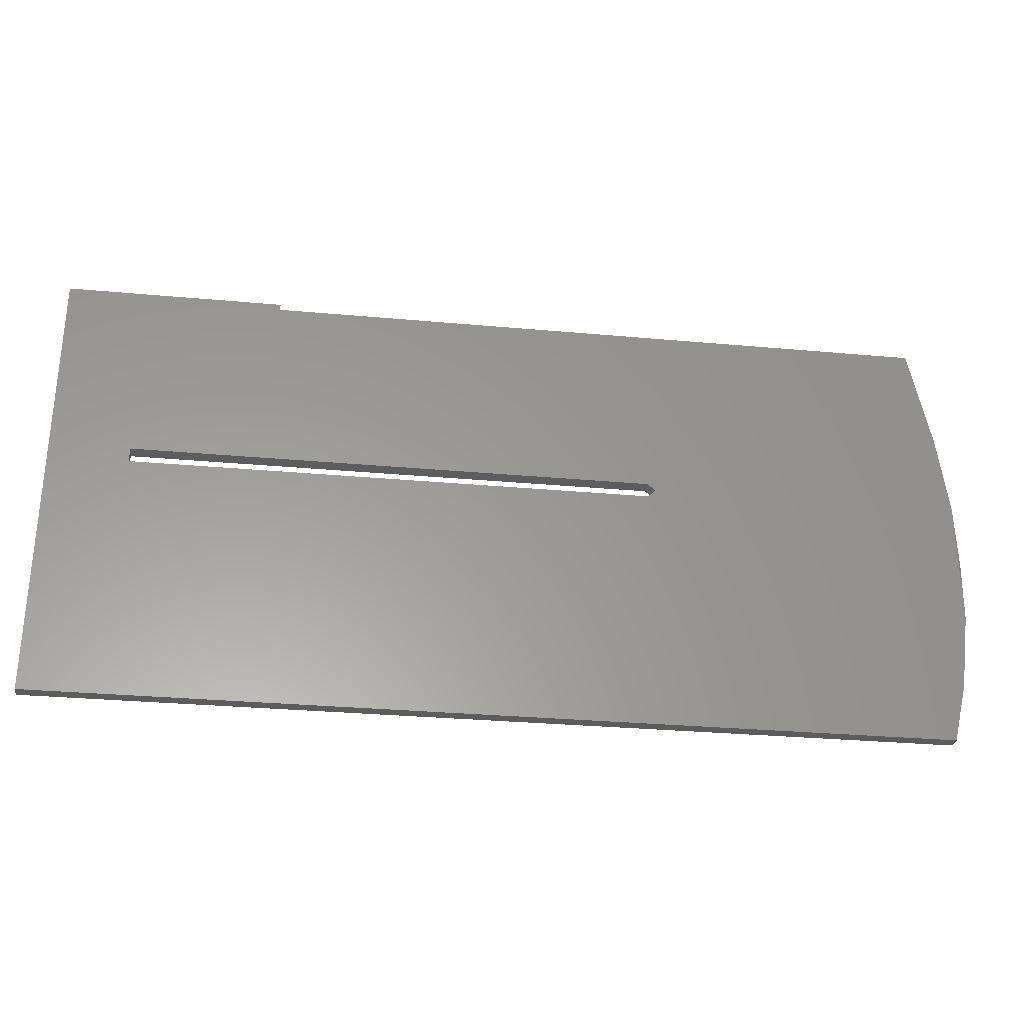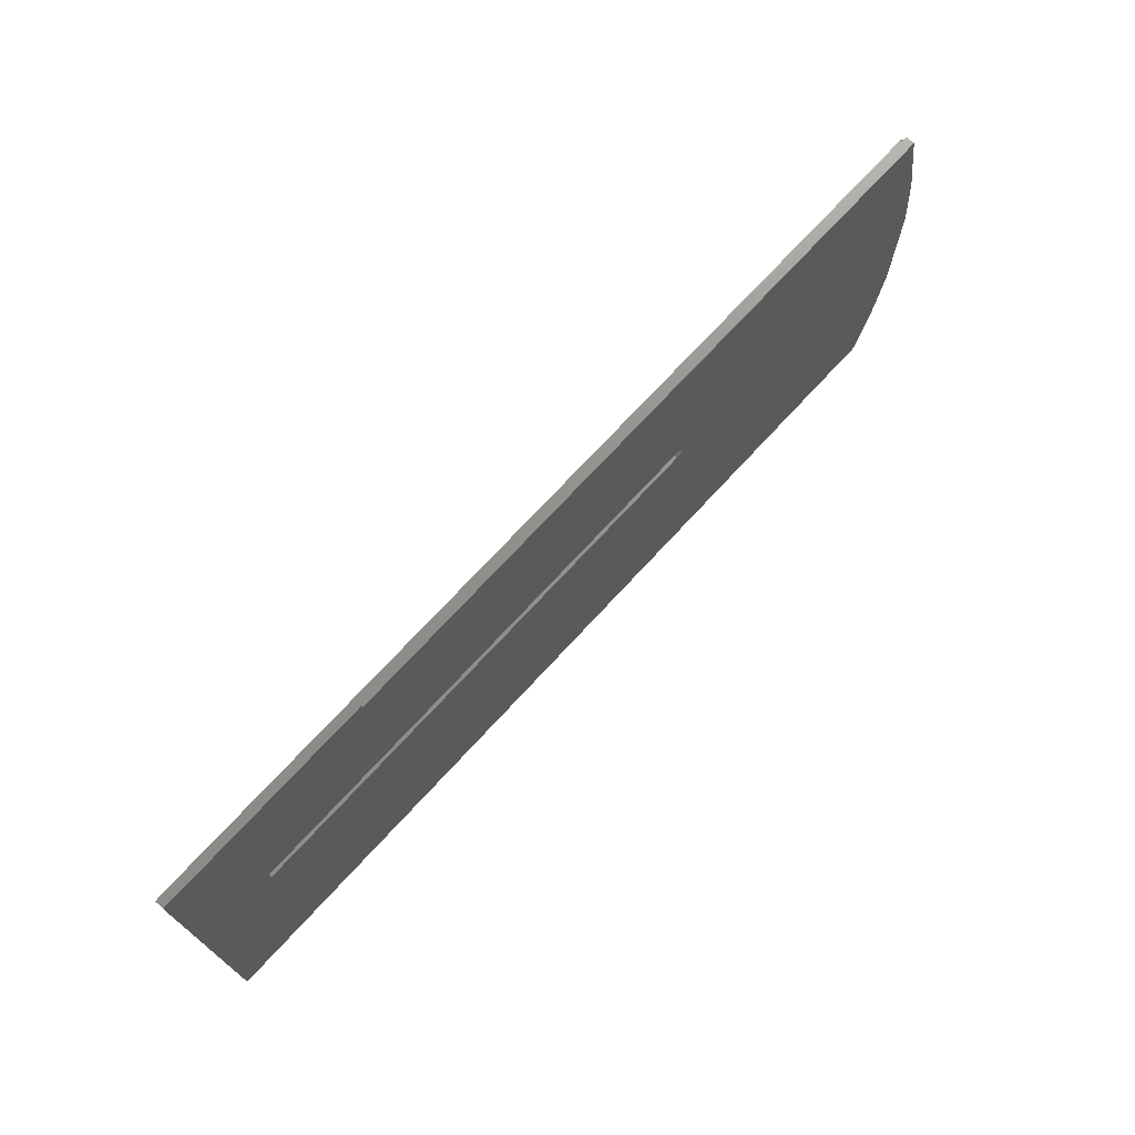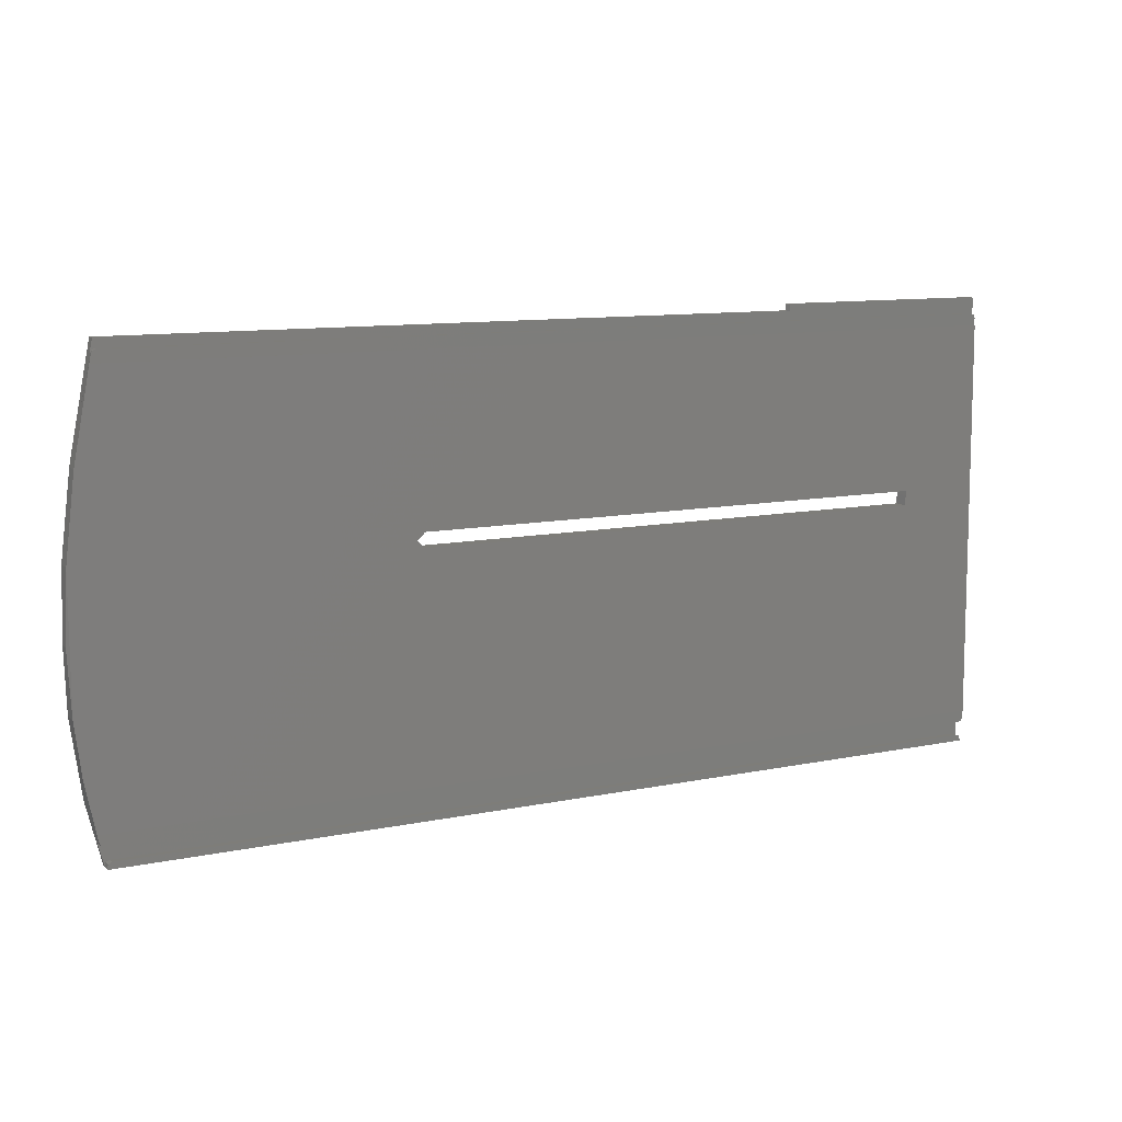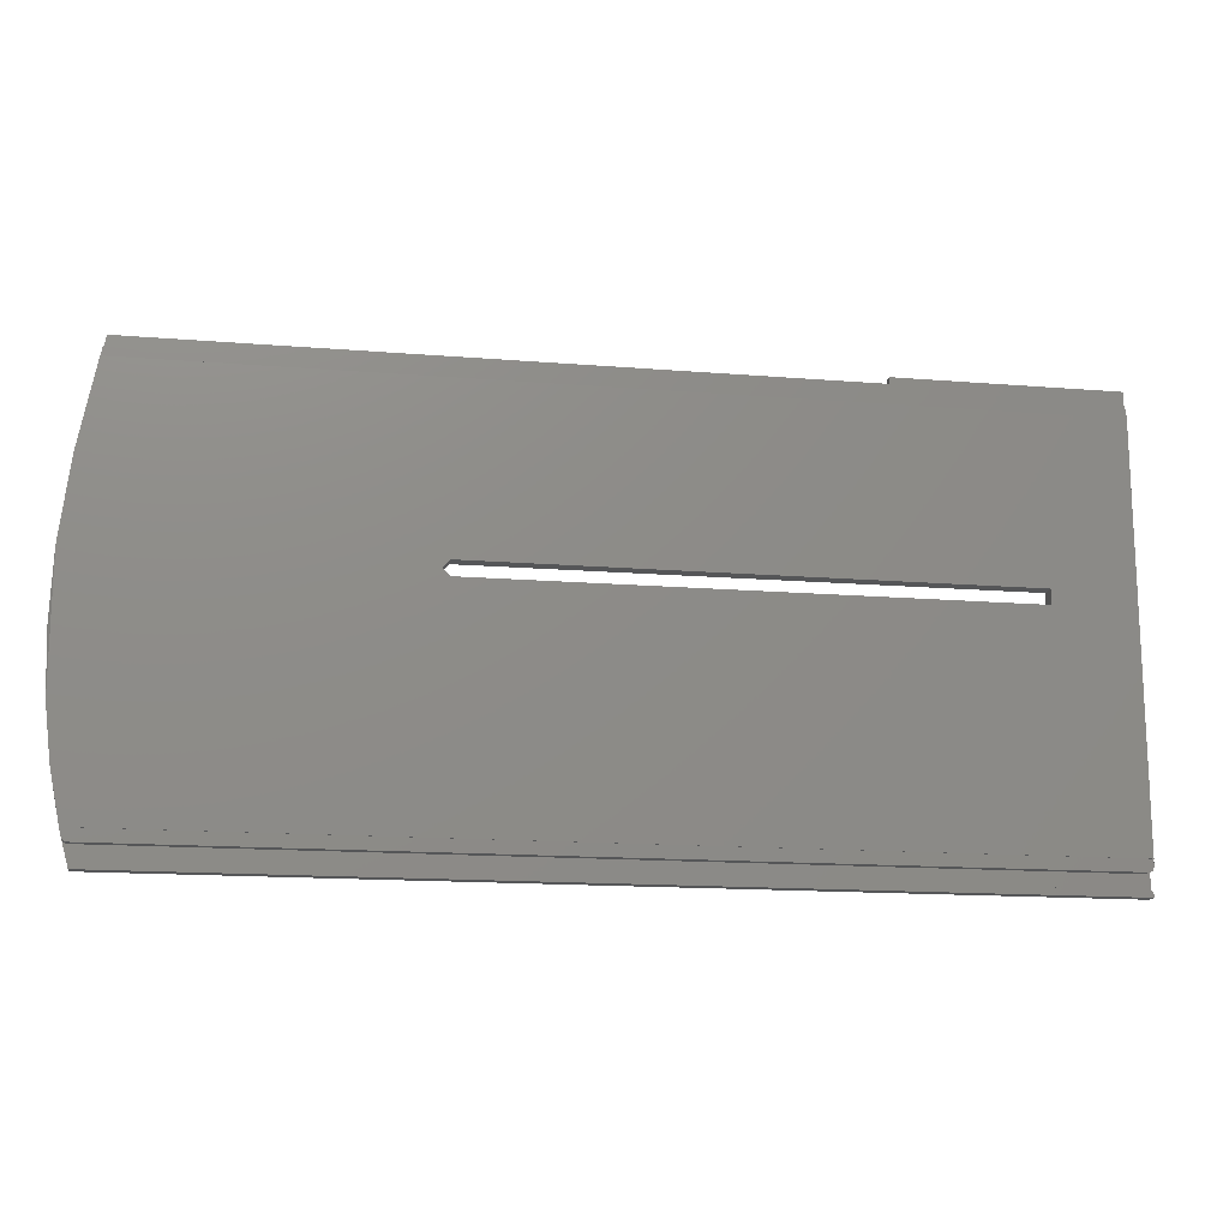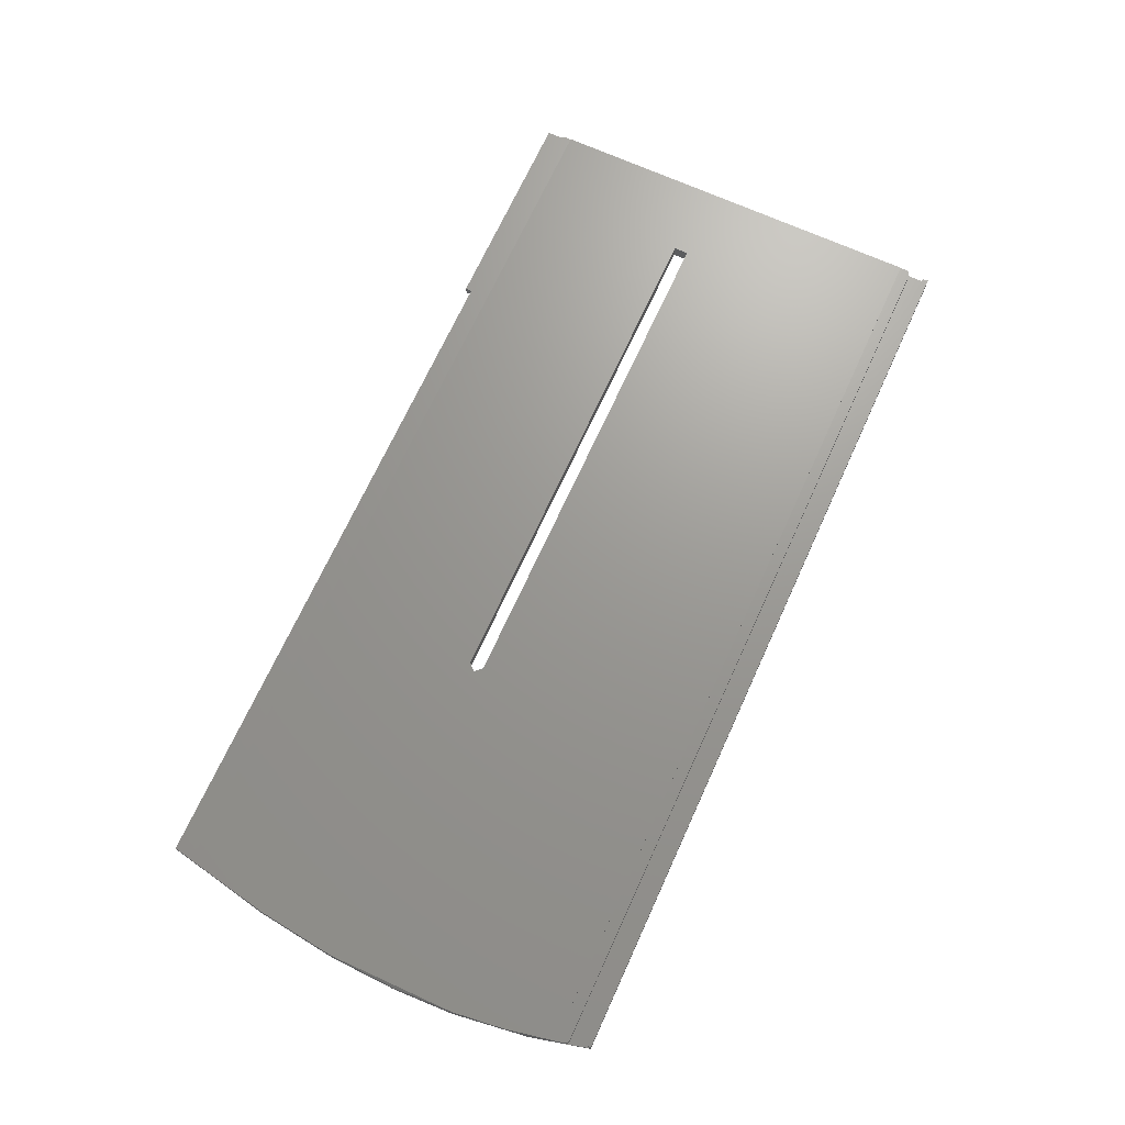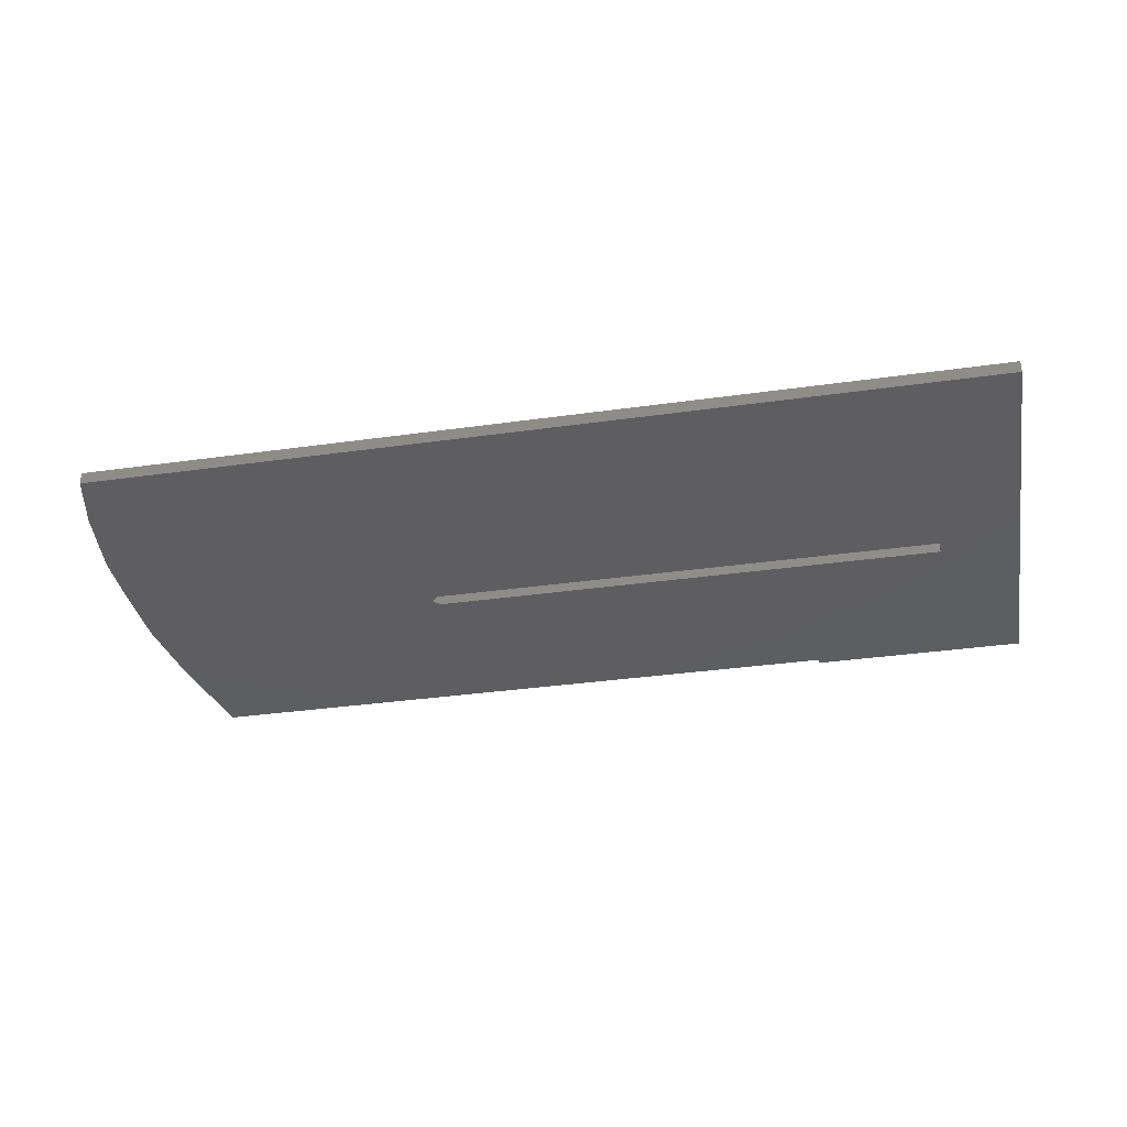
<metadata>
{"format":"stl","ext":"stl","renderer":"f3d","projection":"perspective","resolution":1024,"background":"white","views":[{"elev":-29.9,"azim":-7.6,"up":"+Z"},{"elev":72.5,"azim":-47.3,"up":"+Z"},{"elev":10.5,"azim":152.4,"up":"+Z"},{"elev":-15.1,"azim":170.1,"up":"+Z"},{"elev":69.8,"azim":114.5,"up":"+Y"},{"elev":-35.6,"azim":-169.5,"up":"+Y"}]}
</metadata>
<code>
# stl→obj: 88 verts, 176 faces
v -163.8 1.397 -303.9
v -163.8 2.867 -303.9
v -163.8 2.858 -307.3
v -163.6 2.86 -306.7
v -163.8 3.928 -376.5
v -163.8 3.565 -308.5
v -163.8 3.568 -307.3
v -126.6 1.397 -303.9
v -126.6 2.867 -303.9
v -163.1 2.86 -306.5
v -163.8 2.238 -381.8
v -163.8 1.211 -382.1
v -150.2 1.314 -338.8
v -163.8 2.248 -377.8
v -150.2 1.32 -336.3
v -163.8 3.383 -381.8
v -163.8 3.382 -382.1
v -9.575 3.382 -382.1
v -9.575 1.211 -382.1
v -163.6 3.385 -381.2
v -10.25 3.385 -381
v -163.1 3.385 -381
v -9.653 3.384 -381.3
v -163.6 2.24 -381.2
v -163.6 2.246 -378.3
v -163.8 3.925 -377.8
v -163.6 3.924 -378.3
v -8.07 3.928 -376.5
v -163.8 3.665 -308.5
v -163.8 4.013 -376.5
v -8.07 4.013 -376.5
v -150.2 3.807 -336.3
v -150.2 3.82 -338.8
v -60.41 3.82 -338.8
v -9.742 3.565 -308.5
v -9.742 3.665 -308.5
v -163.6 3.569 -306.7
v -10.79 3.57 -306.5
v -163.1 3.57 -306.5
v -10.32 3.569 -306.7
v -9.899 3.567 -307.8
v -10.06 3.568 -307.1
v -126.5 2.866 -303.9
v -126.5 1.396 -303.9
v -126.5 1.394 -304.9
v -126.5 1.394 -305
v -126.4 2.864 -305
v -10.79 2.86 -306.5
v -126.5 2.864 -305
v -126.5 2.864 -304.9
v -10.49 2.864 -305
v -10.42 2.86 -306.6
v -10.11 2.859 -306.9
v -10.11 1.389 -306.9
v -6.96 1.351 -322.9
v -10.09 2.859 -307
v -10.49 1.394 -305
v -126.4 1.394 -305
v -60.41 1.314 -338.8
v -59.16 3.814 -337.5
v -59.16 1.317 -337.5
v -60.41 3.807 -336.3
v -60.41 1.32 -336.3
v -6.902 3.741 -323.3
v -6.354 3.97 -368
v -5.264 3.81 -336.9
v -5.264 3.924 -359.1
v -7.069 1.235 -372
v -4.815 3.421 -348.5
v -5.264 1.266 -359.1
v -5.264 1.318 -336.9
v -4.814 1.741 -348.5
v -163.1 2.246 -378.5
v -163.1 3.924 -378.5
v -9.154 3.924 -378.5
v -9.154 2.246 -378.5
v -8.694 3.924 -378.4
v -163.1 2.24 -381
v -8.962 2.243 -380
v -9.534 2.238 -382
v -9.653 2.239 -381.3
v -8.694 2.246 -378.3
v -10.25 2.24 -381
v -9.534 3.383 -382
v -8.427 2.247 -377.9
v -8.427 3.925 -377.9
v -8.248 3.927 -377.2
v -10.06 2.859 -307.1
f 1 2 3
f 4 3 2
f 5 1 3
f 6 5 3
f 7 6 3
f 4 7 3
f 8 2 1
f 9 2 8
f 10 2 9
f 4 2 10
f 11 12 1
f 13 1 12
f 14 11 1
f 5 14 1
f 15 8 1
f 13 15 1
f 16 17 12
f 18 12 17
f 11 16 12
f 19 12 18
f 13 12 19
f 20 17 16
f 21 17 22
f 20 22 17
f 23 17 21
f 23 18 17
f 24 16 11
f 20 16 24
f 25 11 14
f 24 11 25
f 5 26 14
f 27 14 26
f 27 25 14
f 28 26 5
f 27 26 28
f 29 30 5
f 31 5 30
f 6 29 5
f 28 5 31
f 32 30 29
f 33 34 30
f 31 30 34
f 32 33 30
f 35 29 6
f 36 32 29
f 35 36 29
f 37 6 7
f 38 6 39
f 37 39 6
f 40 6 38
f 41 6 42
f 40 42 6
f 35 6 41
f 37 7 4
f 43 9 8
f 44 43 8
f 45 44 8
f 46 45 8
f 15 46 8
f 43 10 9
f 47 48 10
f 39 10 48
f 49 47 10
f 50 49 10
f 43 50 10
f 37 4 10
f 37 10 39
f 51 52 48
f 38 48 52
f 47 51 48
f 38 39 48
f 51 53 52
f 40 52 53
f 40 38 52
f 54 53 51
f 55 53 54
f 56 53 55
f 40 53 56
f 57 51 47
f 54 51 57
f 58 47 49
f 57 47 58
f 46 49 50
f 58 49 46
f 44 50 43
f 45 50 44
f 46 50 45
f 59 34 33
f 36 34 60
f 61 60 34
f 31 34 36
f 61 34 59
f 15 33 32
f 13 59 33
f 13 33 15
f 36 62 32
f 15 32 62
f 36 60 62
f 63 62 60
f 15 62 63
f 63 60 61
f 64 31 36
f 55 64 36
f 35 55 36
f 64 65 31
f 28 31 65
f 66 67 65
f 68 65 67
f 64 66 65
f 28 65 68
f 69 67 66
f 68 67 70
f 69 70 67
f 71 66 64
f 72 66 71
f 72 69 66
f 71 64 55
f 73 74 75
f 28 75 74
f 76 73 75
f 77 76 75
f 77 75 28
f 25 74 73
f 27 74 25
f 27 28 74
f 78 73 76
f 24 25 73
f 78 24 73
f 79 80 76
f 81 76 80
f 82 79 76
f 77 82 76
f 83 78 76
f 81 83 76
f 19 80 79
f 23 81 80
f 23 80 84
f 19 84 80
f 82 85 79
f 19 79 85
f 86 85 82
f 68 19 85
f 28 68 85
f 87 28 85
f 86 87 85
f 77 86 82
f 20 24 78
f 22 78 83
f 20 78 22
f 21 83 81
f 21 22 83
f 23 21 81
f 77 28 86
f 86 28 87
f 23 84 18
f 19 18 84
f 54 57 19
f 61 19 57
f 68 54 19
f 61 59 19
f 13 19 59
f 63 58 46
f 15 63 46
f 63 57 58
f 63 61 57
f 68 55 54
f 70 71 55
f 68 70 55
f 42 88 55
f 56 55 88
f 41 42 55
f 35 41 55
f 72 71 70
f 72 70 69
f 40 88 42
f 40 56 88

</code>
